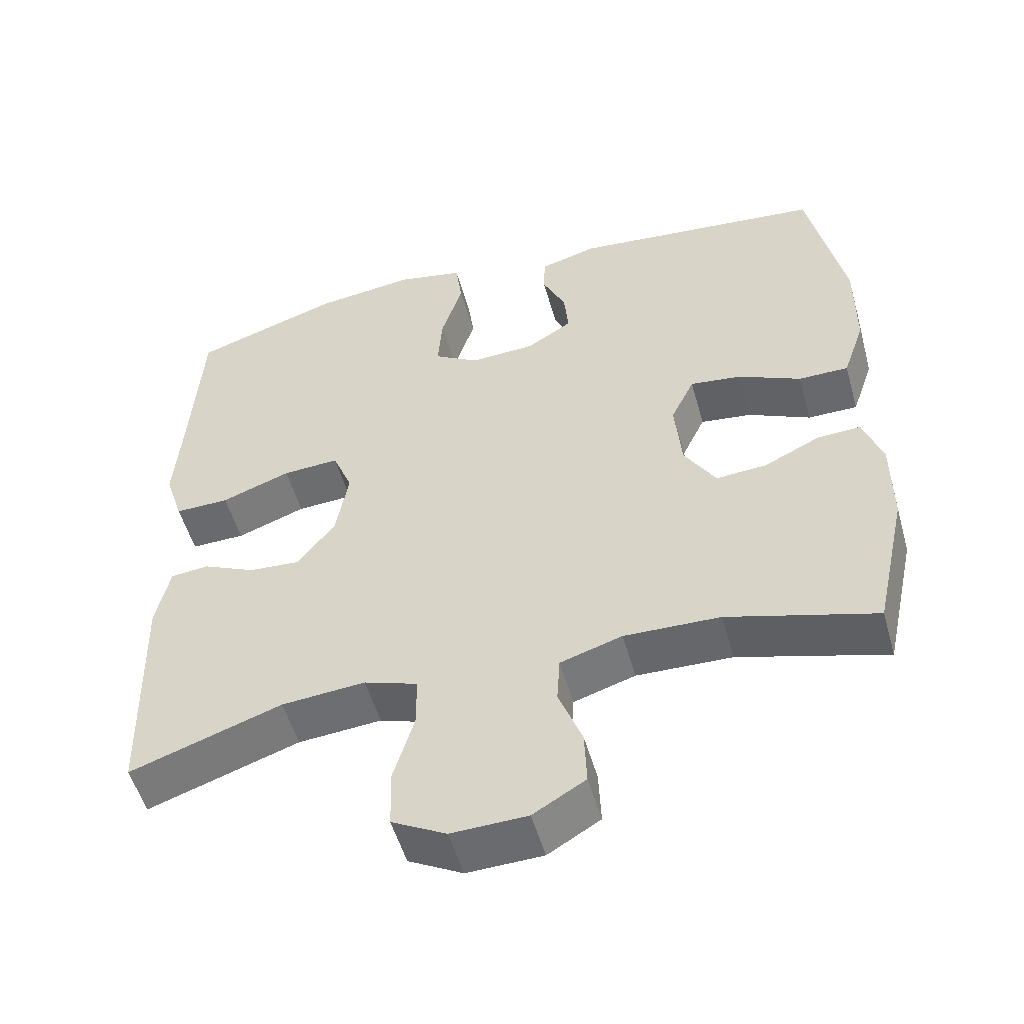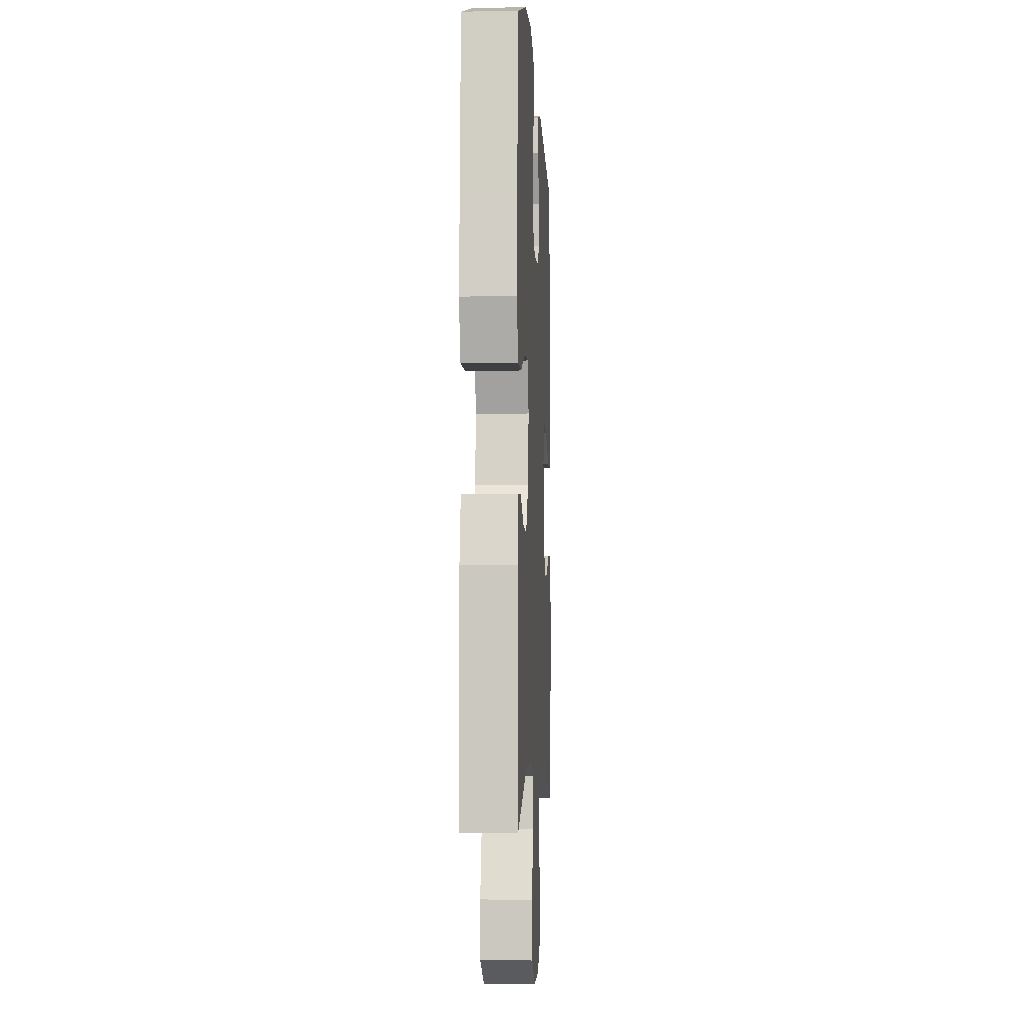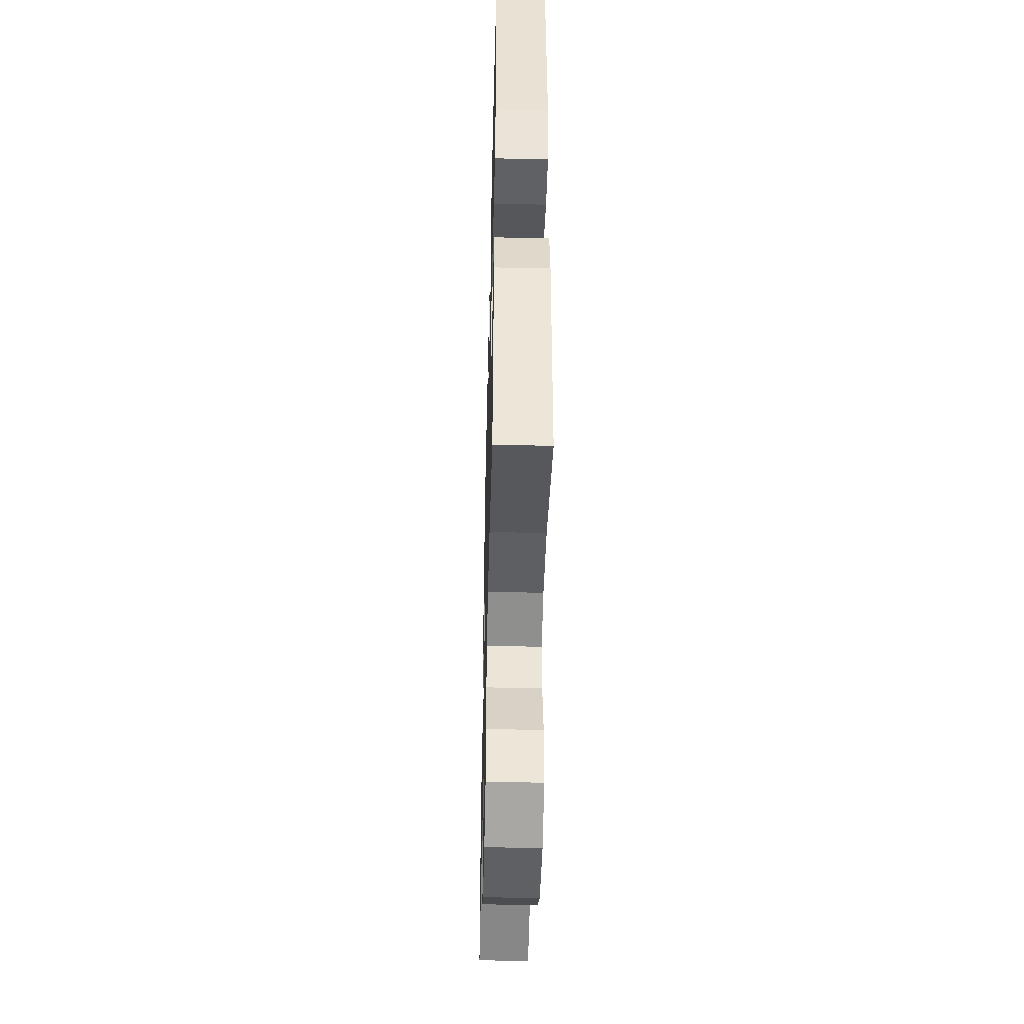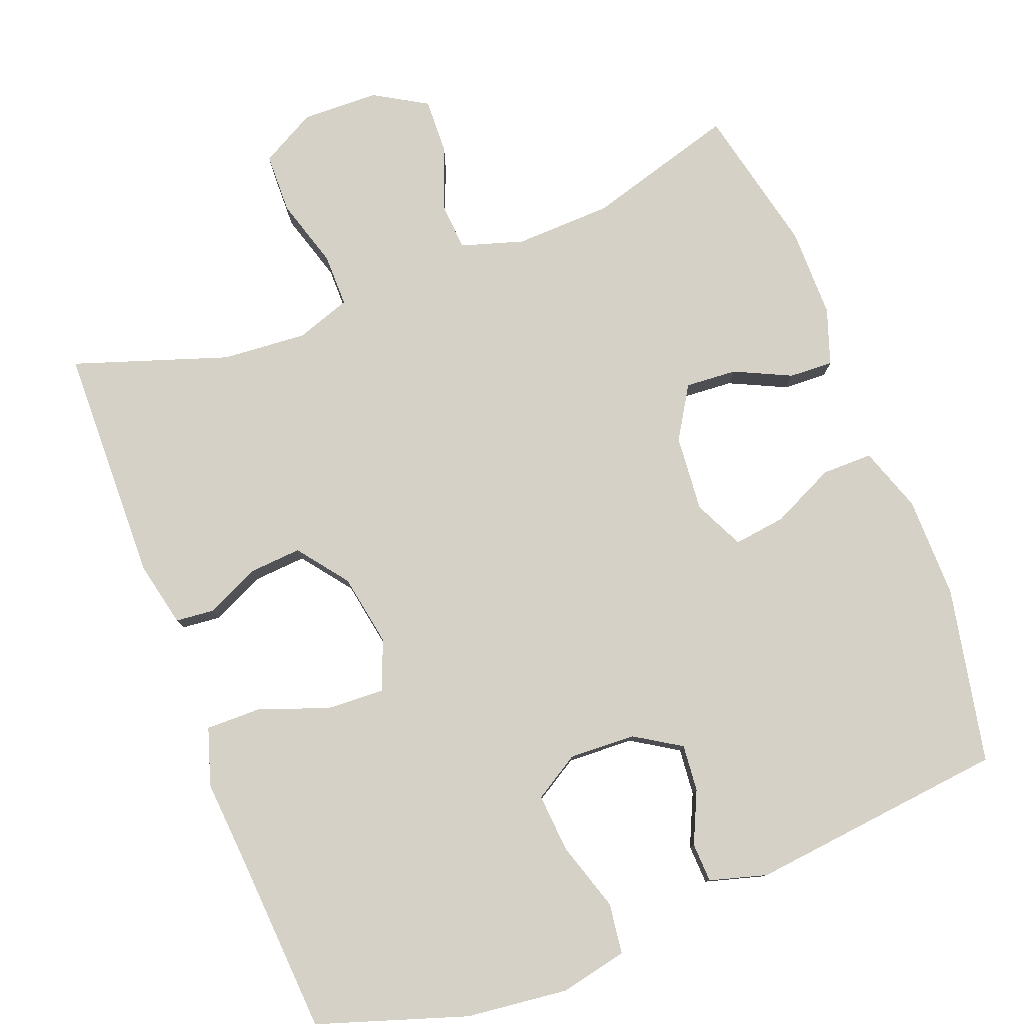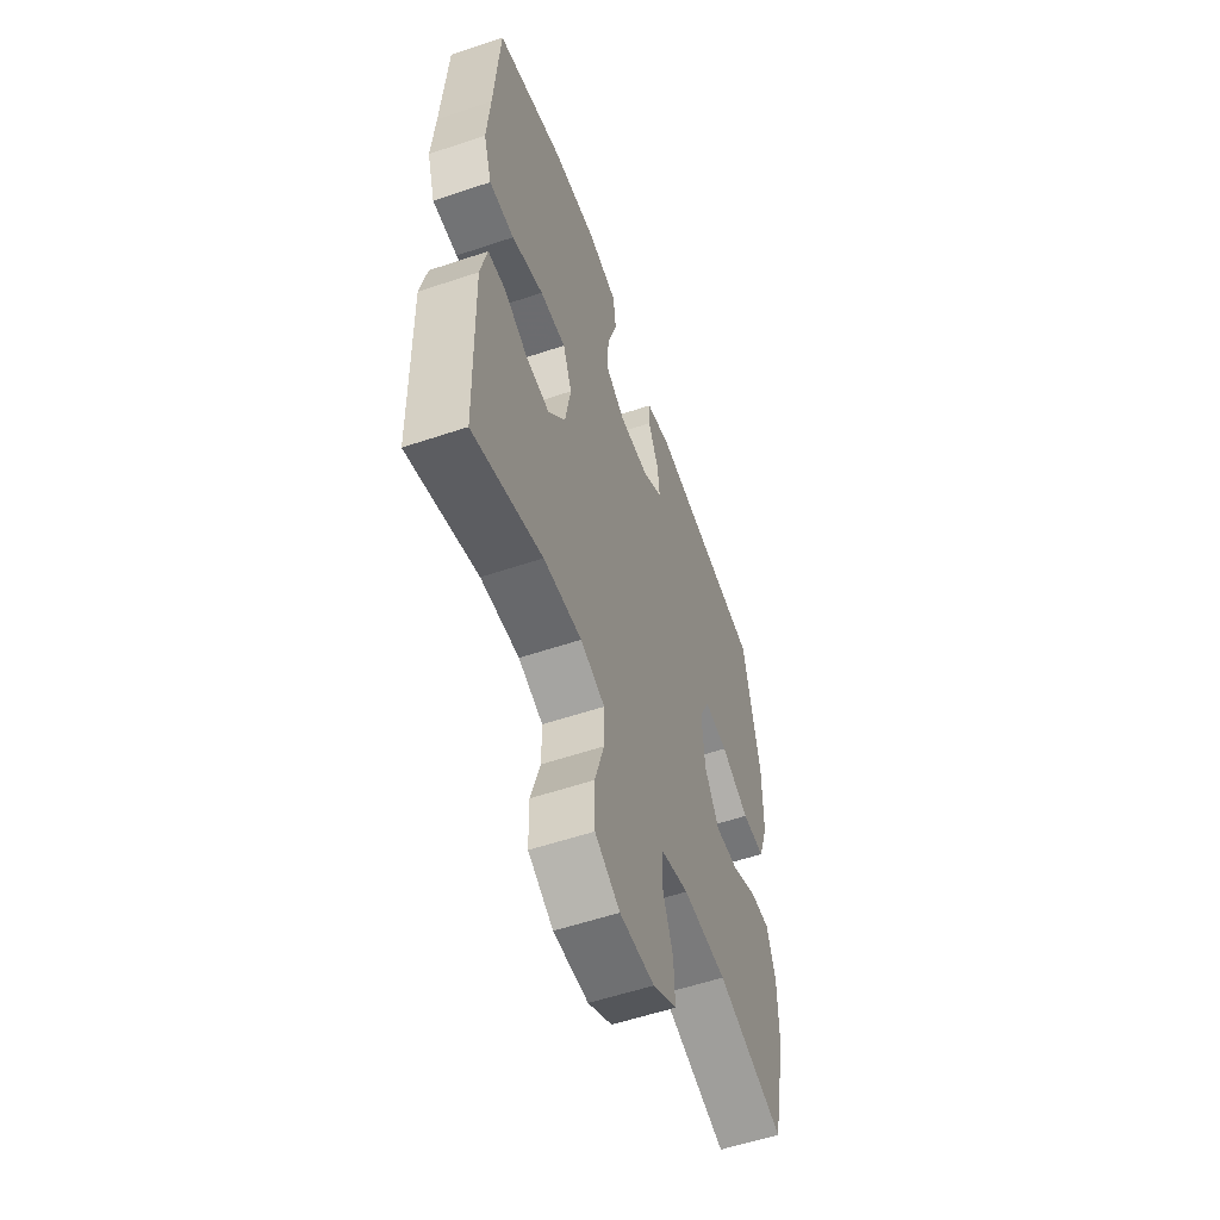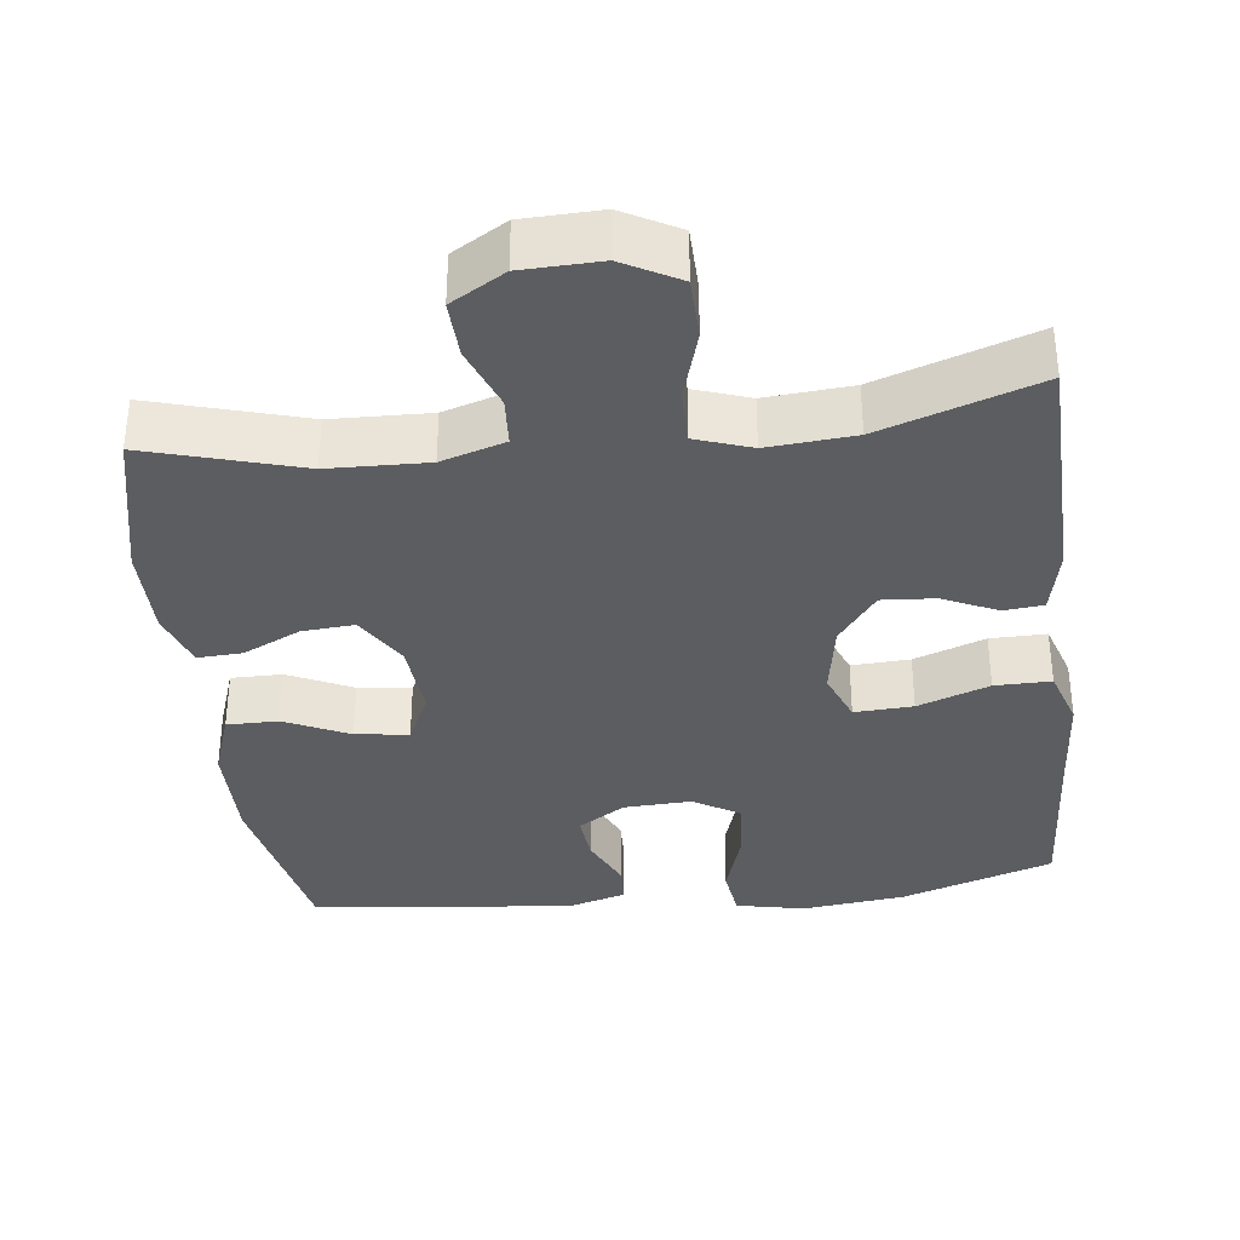
<metadata>
{"format":"obj","ext":"obj","renderer":"f3d","projection":"perspective","resolution":1024,"background":"white","views":[{"elev":-52.8,"azim":15.7,"up":"+Z"},{"elev":-4.7,"azim":-86.9,"up":"+Z"},{"elev":-46.3,"azim":-91.4,"up":"+Z"},{"elev":79.3,"azim":-21.2,"up":"+Y"},{"elev":-56.5,"azim":-70.6,"up":"+Z"},{"elev":-35.6,"azim":-173.2,"up":"+Y"}]}
</metadata>
<code>
v -0.5 0.07 -0.5
v -0.508 0.07 -0.181
v -0.489 0.07 -0.094
v -0.437 0.07 -0.089
v -0.365 0.07 -0.122
v -0.295 0.07 -0.127
v -0.244 0.07 -0.06
v -0.227 0.07 0.037
v -0.254 0.07 0.104
v -0.331 0.07 0.1
v -0.425 0.07 0.066
v -0.499 0.07 0.065
v -0.524 0.07 0.142
v -0.515 0.07 0.262
v -0.5 0.07 0.5
v -0.3 0.07 0.566
v -0.164 0.07 0.582
v -0.073 0.07 0.563
v -0.064 0.07 0.495
v -0.093 0.07 0.403
v -0.099 0.07 0.324
v -0.038 0.07 0.287
v 0.051 0.07 0.291
v 0.113 0.07 0.33
v 0.107 0.07 0.393
v 0.075 0.07 0.462
v 0.077 0.07 0.515
v 0.154 0.07 0.537
v 0.5 0.07 0.5
v 0.548 0.07 0.264
v 0.547 0.07 0.127
v 0.517 0.07 0.04
v 0.449 0.07 0.04
v 0.364 0.07 0.08
v 0.294 0.07 0.089
v 0.262 0.07 0.022
v 0.271 0.07 -0.08
v 0.314 0.07 -0.15
v 0.383 0.07 -0.145
v 0.459 0.07 -0.109
v 0.518 0.07 -0.106
v 0.544 0.07 -0.181
v 0.544 0.07 -0.302
v 0.5 0.07 -0.5
v 0.299 0.07 -0.442
v 0.169 0.07 -0.438
v 0.085 0.07 -0.464
v 0.081 0.07 -0.528
v 0.113 0.07 -0.611
v 0.116 0.07 -0.686
v 0.045 0.07 -0.728
v -0.058 0.07 -0.731
v -0.132 0.07 -0.691
v -0.134 0.07 -0.61
v -0.106 0.07 -0.517
v -0.106 0.07 -0.446
v -0.179 0.07 -0.421
v -0.293 0.07 -0.43
v -0.5 0 -0.5
v -0.508 0 -0.181
v -0.489 0 -0.094
v -0.437 0 -0.089
v -0.365 0 -0.122
v -0.295 0 -0.127
v -0.244 0 -0.06
v -0.227 0 0.037
v -0.254 0 0.104
v -0.331 0 0.1
v -0.425 0 0.066
v -0.499 0 0.065
v -0.524 0 0.142
v -0.515 0 0.262
v -0.5 0 0.5
v -0.3 0 0.566
v -0.164 0 0.582
v -0.073 0 0.563
v -0.064 0 0.495
v -0.093 0 0.403
v -0.099 0 0.324
v -0.038 0 0.287
v 0.051 0 0.291
v 0.113 0 0.33
v 0.107 0 0.393
v 0.075 0 0.462
v 0.077 0 0.515
v 0.154 0 0.537
v 0.5 0 0.5
v 0.548 0 0.264
v 0.547 0 0.127
v 0.517 0 0.04
v 0.449 0 0.04
v 0.364 0 0.08
v 0.294 0 0.089
v 0.262 0 0.022
v 0.271 0 -0.08
v 0.314 0 -0.15
v 0.383 0 -0.145
v 0.459 0 -0.109
v 0.518 0 -0.106
v 0.544 0 -0.181
v 0.544 0 -0.302
v 0.5 0 -0.5
v 0.299 0 -0.442
v 0.169 0 -0.438
v 0.085 0 -0.464
v 0.081 0 -0.528
v 0.113 0 -0.611
v 0.116 0 -0.686
v 0.045 0 -0.728
v -0.058 0 -0.731
v -0.132 0 -0.691
v -0.134 0 -0.61
v -0.106 0 -0.517
v -0.106 0 -0.446
v -0.179 0 -0.421
v -0.293 0 -0.43
f 52 53 54 55
f 52 55 56
f 51 52 56
f 48 49 50 51
f 47 48 51 56
f 46 47 56 57
f 42 43 44 45
f 42 45 46 57
f 39 40 41 42
f 38 39 42 57
f 31 32 33 34
f 31 34 35
f 30 31 35
f 29 30 35
f 28 29 35
f 25 26 27 28
f 24 25 28 35
f 23 24 35 36
f 17 18 19 20
f 17 20 21
f 14 15 16 17
f 14 17 21
f 13 14 21 22
f 10 11 12 13
f 9 10 13 22
f 2 3 4 5
f 58 1 2 5
f 58 5 6
f 37 38 57 58
f 37 58 6 7
f 36 37 7 8
f 22 23 36
f 8 9 22 36
f 113 112 111 110
f 114 113 110
f 114 110 109
f 109 108 107 106
f 114 109 106 105
f 115 114 105 104
f 103 102 101 100
f 115 104 103 100
f 100 99 98 97
f 115 100 97 96
f 92 91 90 89
f 93 92 89
f 93 89 88
f 93 88 87
f 93 87 86
f 86 85 84 83
f 93 86 83 82
f 94 93 82 81
f 78 77 76 75
f 79 78 75
f 75 74 73 72
f 79 75 72
f 80 79 72 71
f 71 70 69 68
f 80 71 68 67
f 63 62 61 60
f 63 60 59 116
f 64 63 116
f 116 115 96 95
f 65 64 116 95
f 66 65 95 94
f 94 81 80
f 94 80 67 66
f 1 59 60 2
f 2 60 61 3
f 3 61 62 4
f 4 62 63 5
f 5 63 64 6
f 6 64 65 7
f 7 65 66 8
f 8 66 67 9
f 9 67 68 10
f 10 68 69 11
f 11 69 70 12
f 12 70 71 13
f 13 71 72 14
f 14 72 73 15
f 15 73 74 16
f 16 74 75 17
f 17 75 76 18
f 18 76 77 19
f 19 77 78 20
f 20 78 79 21
f 21 79 80 22
f 22 80 81 23
f 23 81 82 24
f 24 82 83 25
f 25 83 84 26
f 26 84 85 27
f 27 85 86 28
f 28 86 87 29
f 29 87 88 30
f 30 88 89 31
f 31 89 90 32
f 32 90 91 33
f 33 91 92 34
f 34 92 93 35
f 35 93 94 36
f 36 94 95 37
f 37 95 96 38
f 38 96 97 39
f 39 97 98 40
f 40 98 99 41
f 41 99 100 42
f 42 100 101 43
f 43 101 102 44
f 44 102 103 45
f 45 103 104 46
f 46 104 105 47
f 47 105 106 48
f 48 106 107 49
f 49 107 108 50
f 50 108 109 51
f 51 109 110 52
f 52 110 111 53
f 53 111 112 54
f 54 112 113 55
f 55 113 114 56
f 56 114 115 57
f 57 115 116 58
f 58 116 59 1

</code>
